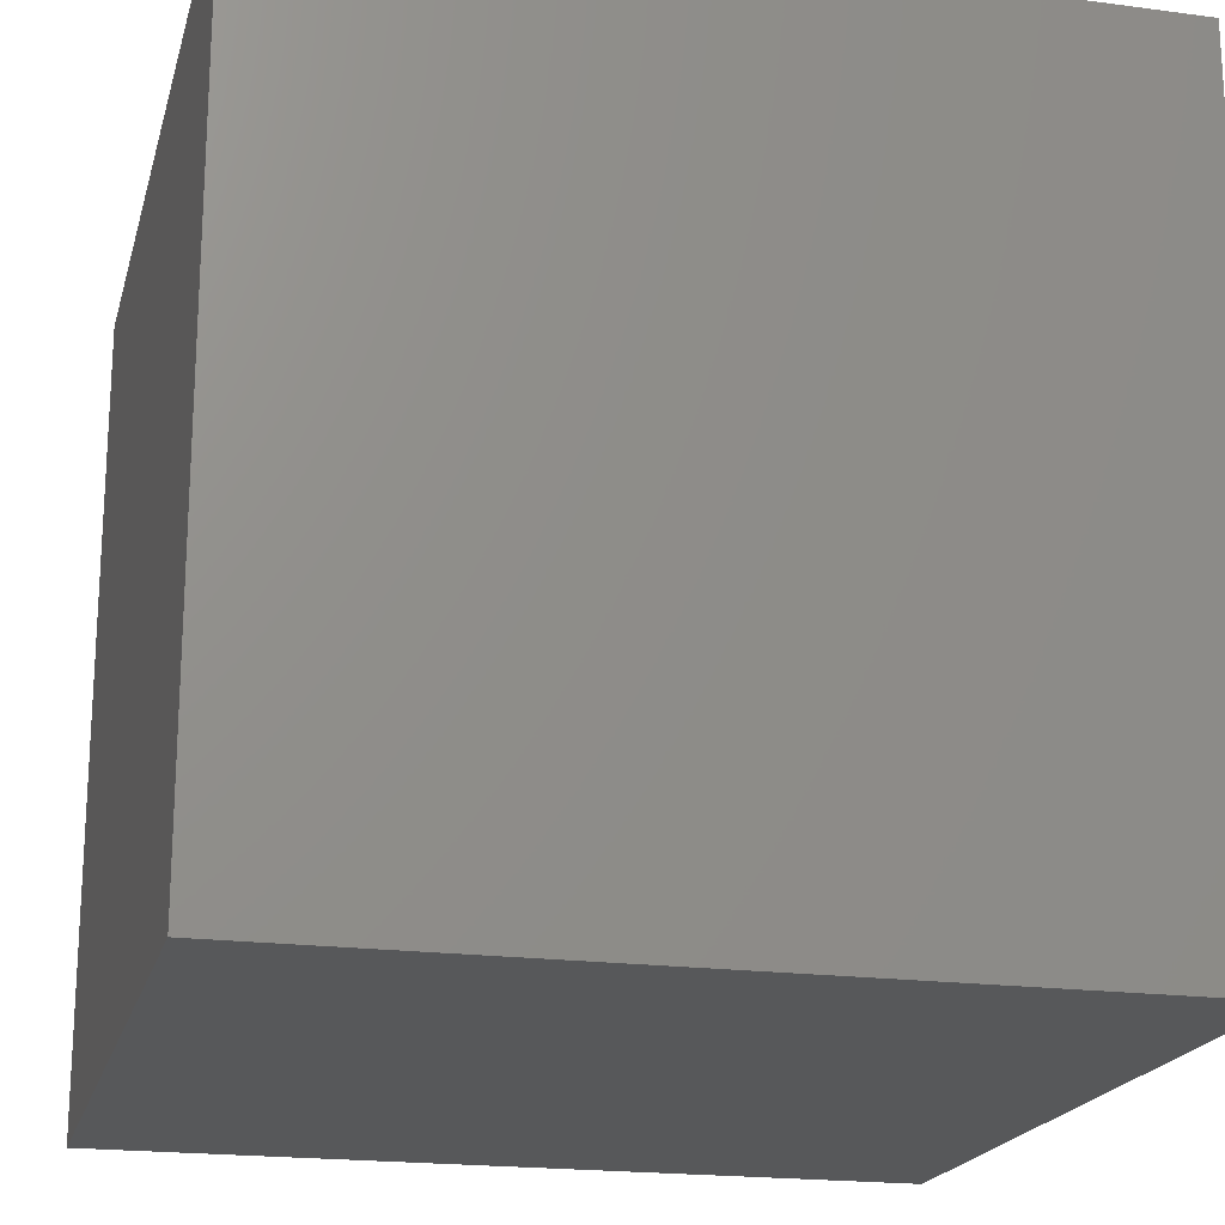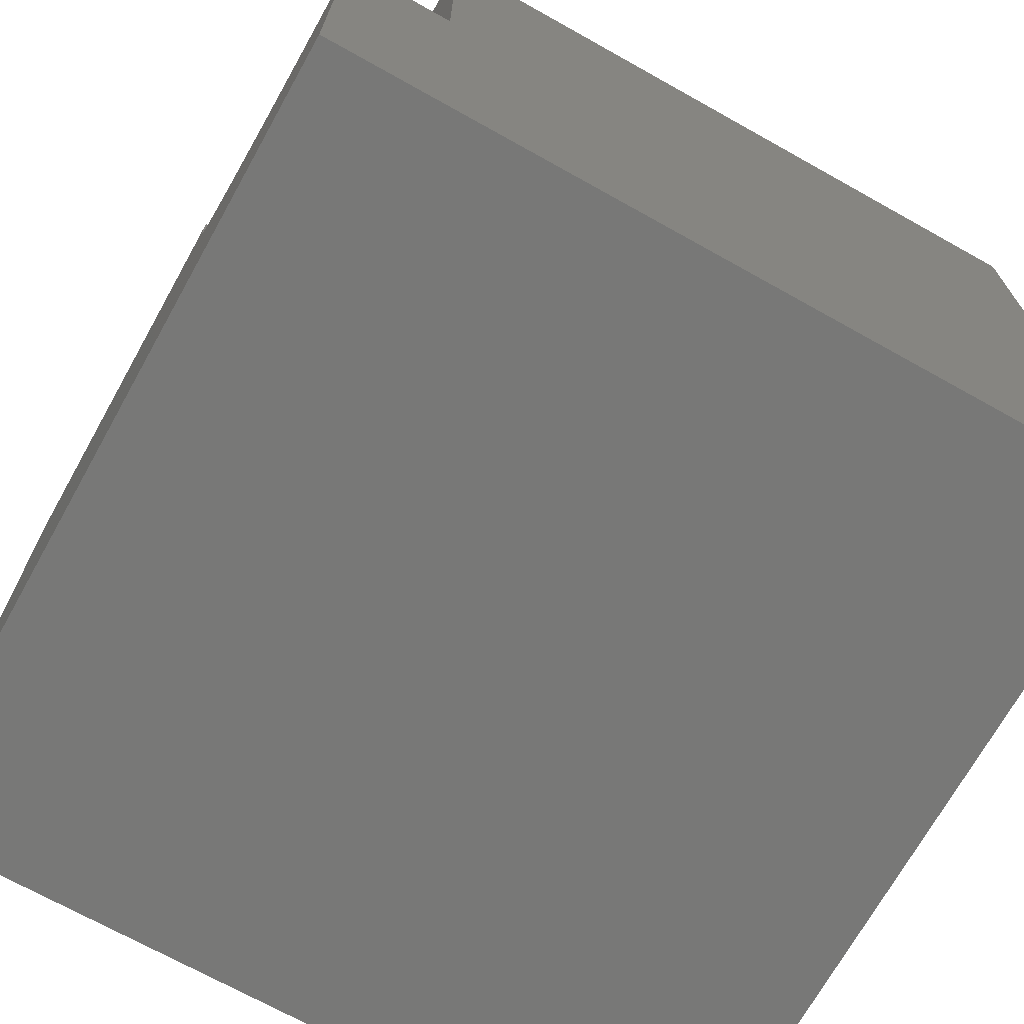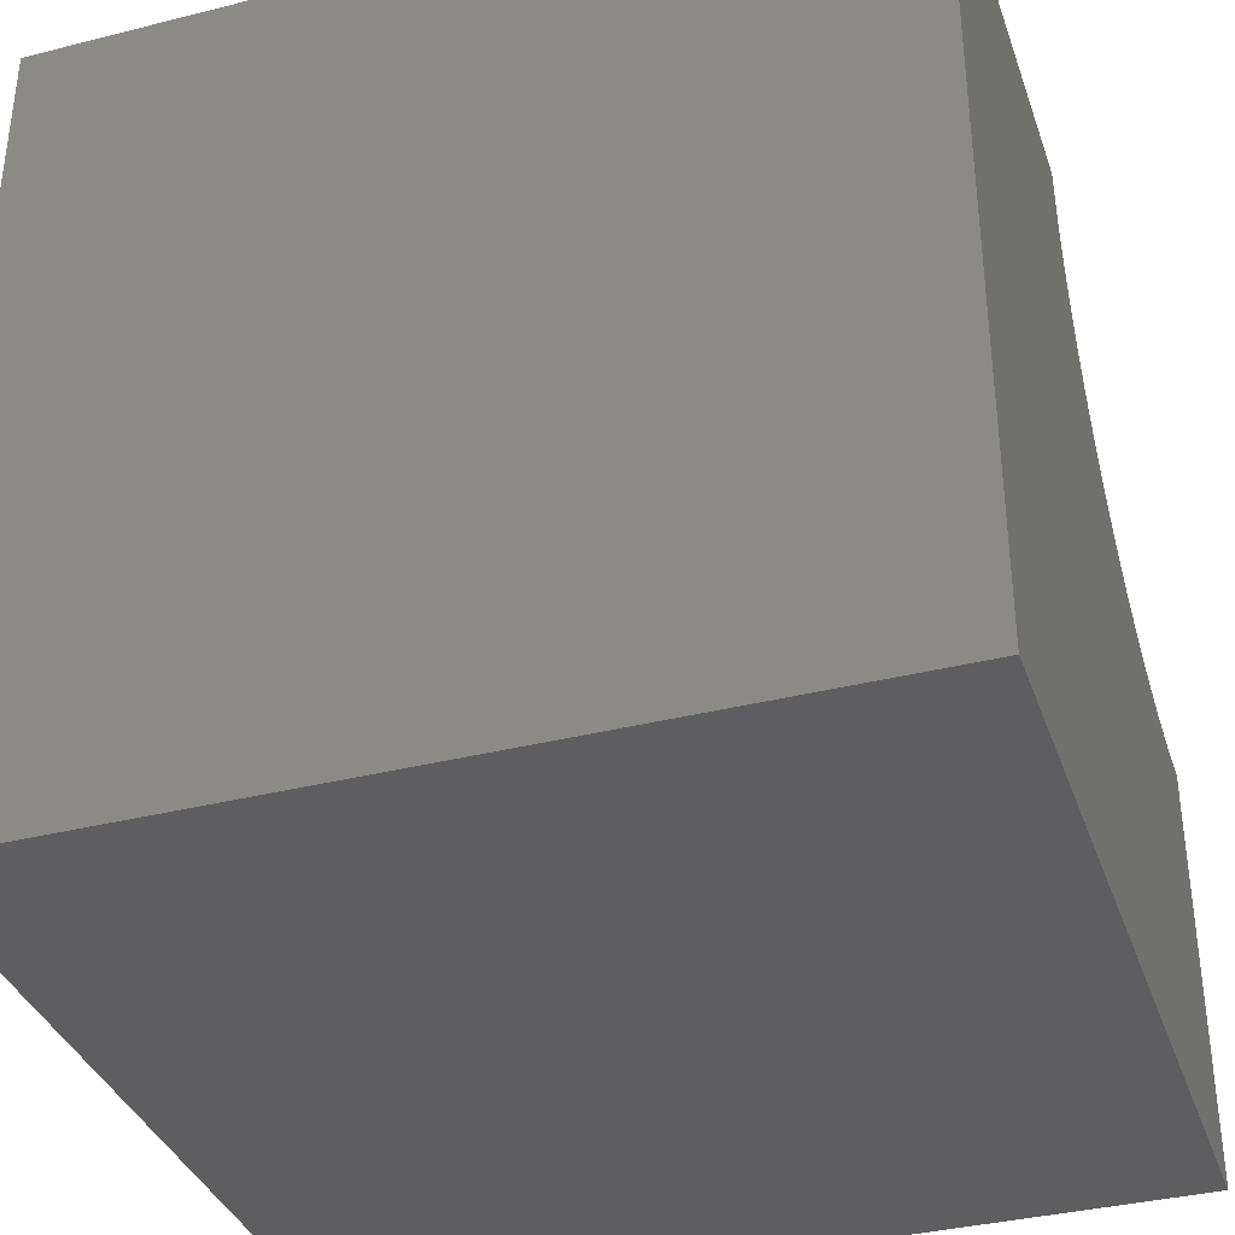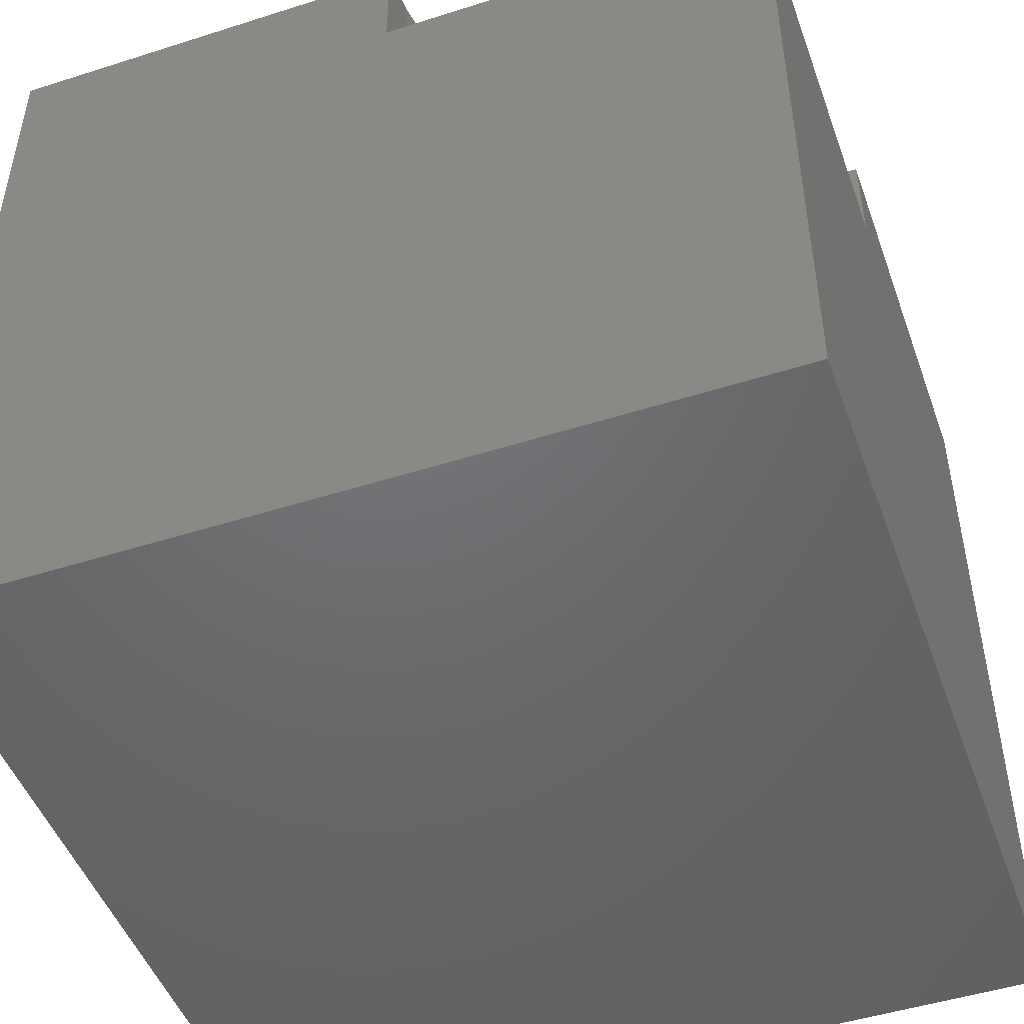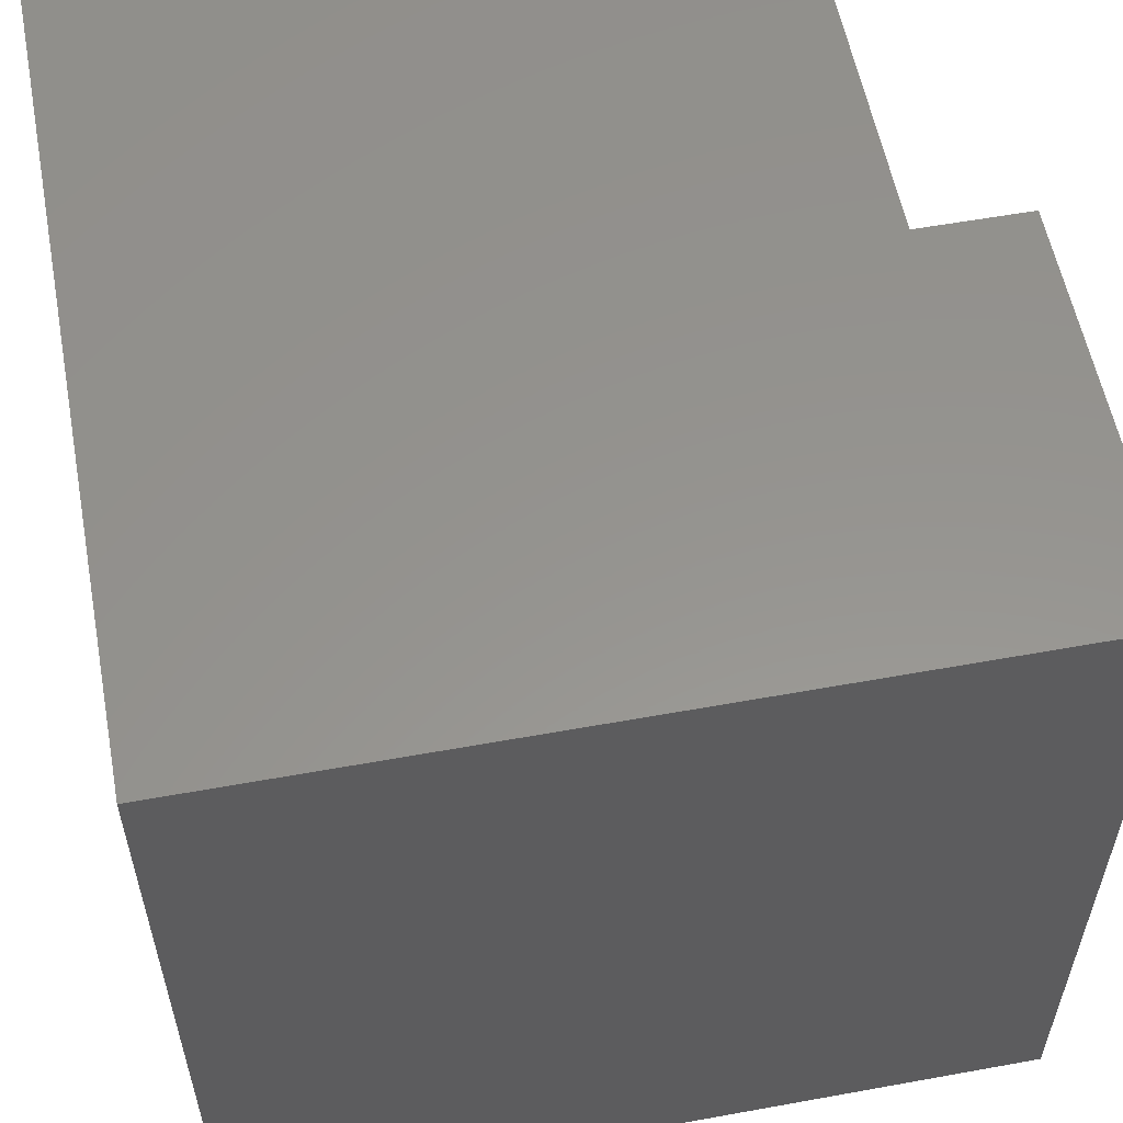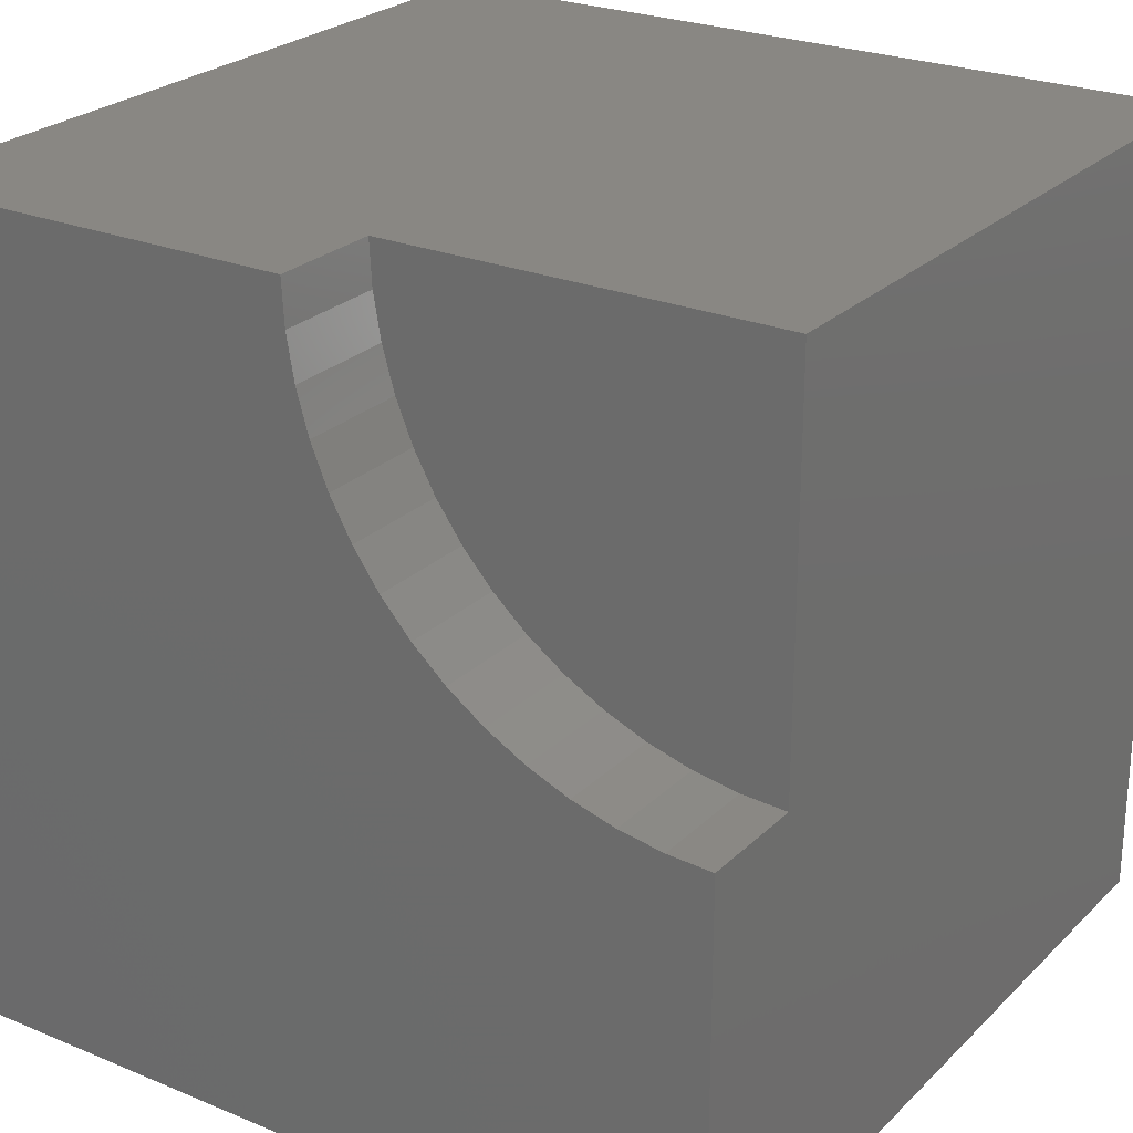
<metadata>
{"format":"stl","ext":"stl","renderer":"f3d","projection":"perspective","resolution":1024,"background":"white","views":[{"elev":-19.7,"azim":-103.9,"up":"+Y"},{"elev":-70.7,"azim":60.8,"up":"+Y"},{"elev":-36.3,"azim":-71.8,"up":"+Y"},{"elev":-48.5,"azim":109.6,"up":"+Z"},{"elev":57.0,"azim":-100.7,"up":"+Y"},{"elev":25.1,"azim":33.8,"up":"+Y"}]}
</metadata>
<code>
# stl→obj: 38 verts, 72 faces
v 0 10 10
v 0 10 0
v 0 0 10
v 0 0 0
v 5.15 9.453 10
v 5.119 10 10
v 10 0 10
v 10 5.119 10
v 9.453 5.15 10
v 8.914 5.241 10
v 8.388 5.393 10
v 7.882 5.602 10
v 7.403 5.867 10
v 6.957 6.184 10
v 6.549 6.549 10
v 6.184 6.957 10
v 5.241 8.914 10
v 5.867 7.403 10
v 5.602 7.882 10
v 5.393 8.388 10
v 10 5.119 8.638
v 10 0 0
v 10 10 8.638
v 10 10 0
v 5.119 10 8.638
v 5.15 9.453 8.638
v 5.241 8.914 8.638
v 5.393 8.388 8.638
v 5.602 7.882 8.638
v 5.867 7.403 8.638
v 6.184 6.957 8.638
v 6.549 6.549 8.638
v 6.957 6.184 8.638
v 7.403 5.867 8.638
v 7.882 5.602 8.638
v 8.388 5.393 8.638
v 8.914 5.241 8.638
v 9.453 5.15 8.638
f 1 2 3
f 3 2 4
f 5 6 1
f 7 8 9
f 9 10 7
f 7 10 11
f 7 11 3
f 3 11 12
f 3 12 13
f 13 14 3
f 3 14 15
f 3 15 16
f 5 1 17
f 16 18 3
f 3 18 19
f 3 19 1
f 1 19 20
f 1 20 17
f 8 7 21
f 21 7 22
f 21 22 23
f 23 22 24
f 2 24 4
f 4 24 22
f 23 24 25
f 25 24 2
f 25 2 6
f 6 2 1
f 22 7 4
f 4 7 3
f 25 6 5
f 25 5 26
f 26 5 17
f 26 17 27
f 27 17 20
f 27 20 28
f 28 20 19
f 28 19 29
f 29 19 18
f 29 18 30
f 30 18 16
f 30 16 31
f 31 16 15
f 31 15 32
f 32 15 14
f 32 14 33
f 33 14 13
f 33 13 34
f 34 13 12
f 34 12 35
f 35 12 11
f 35 11 36
f 36 11 10
f 36 10 37
f 37 10 9
f 37 9 38
f 38 9 8
f 38 8 21
f 27 23 26
f 26 23 25
f 27 28 23
f 23 28 29
f 23 29 30
f 30 31 23
f 23 31 32
f 23 32 33
f 33 34 23
f 23 34 35
f 23 35 36
f 36 37 23
f 23 37 38
f 23 38 21

</code>
